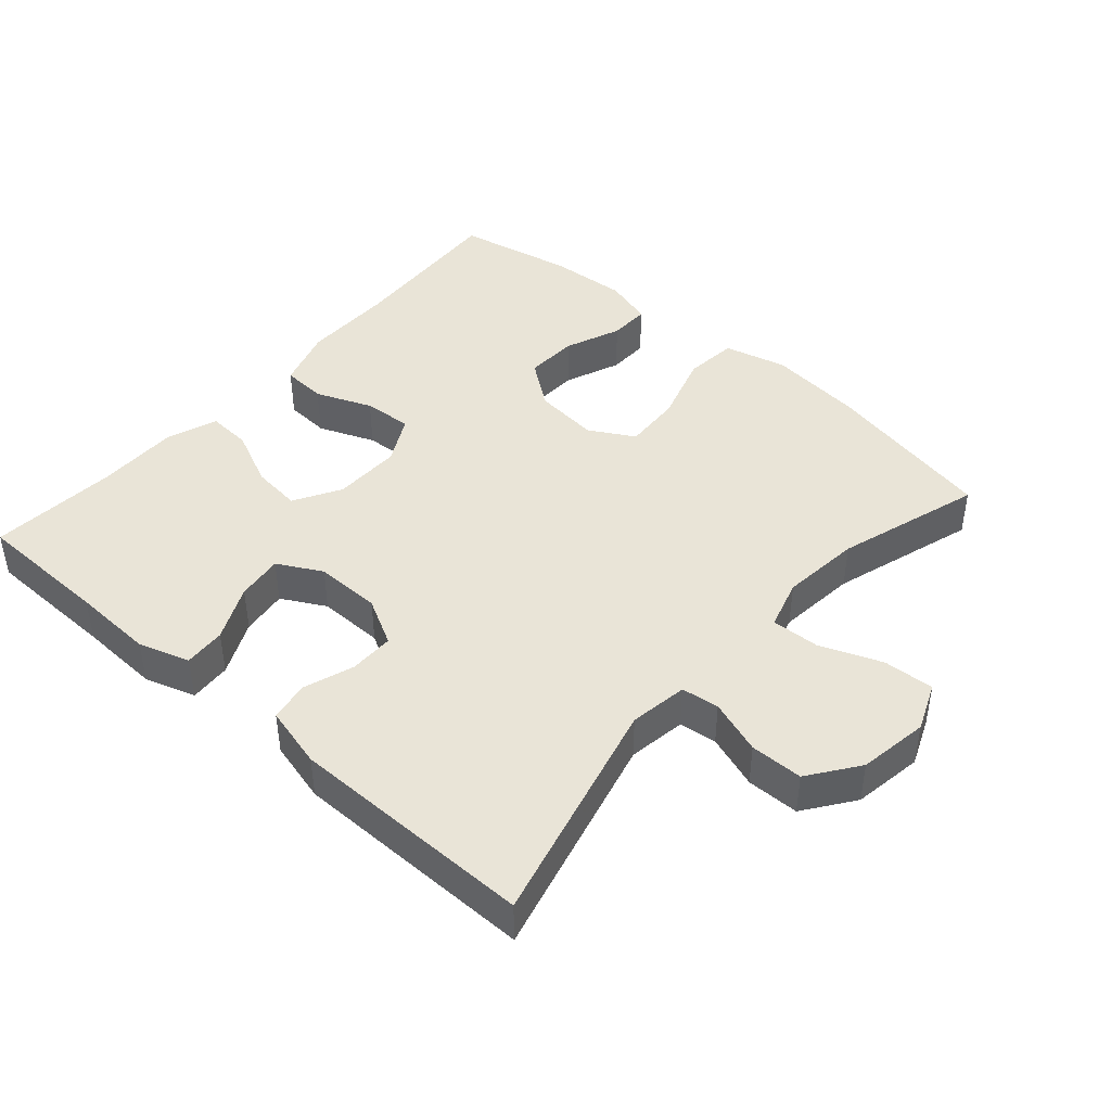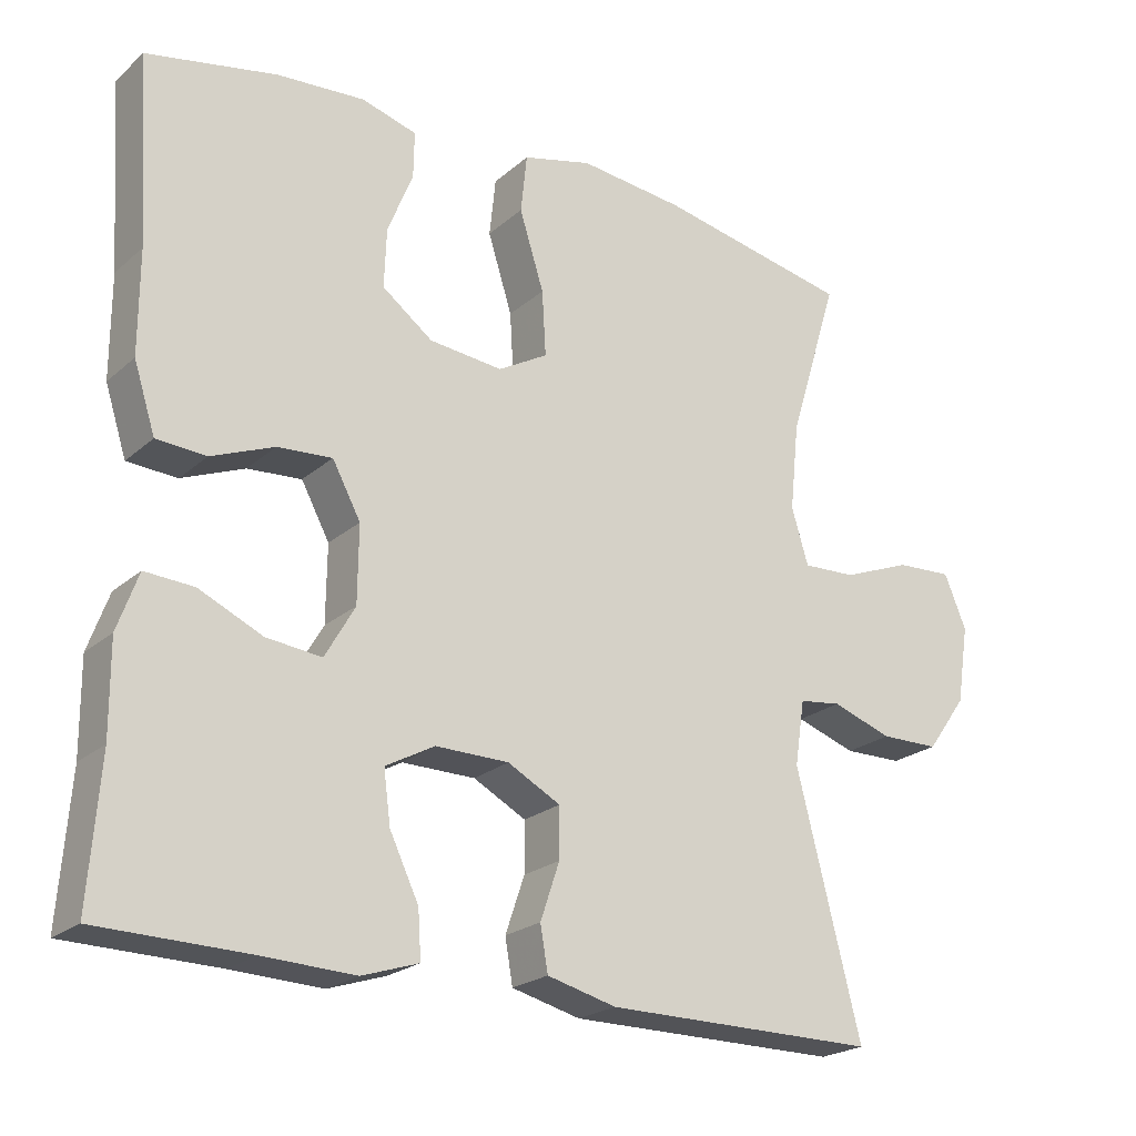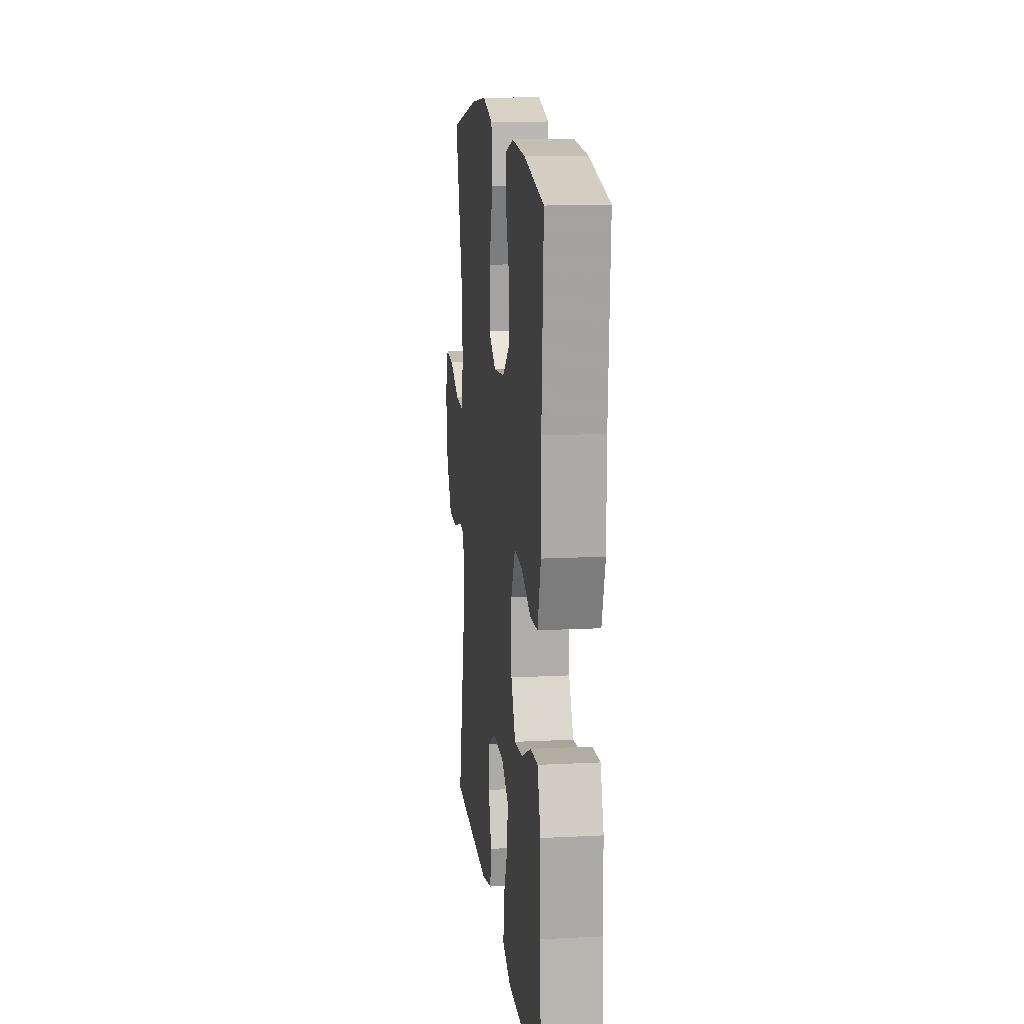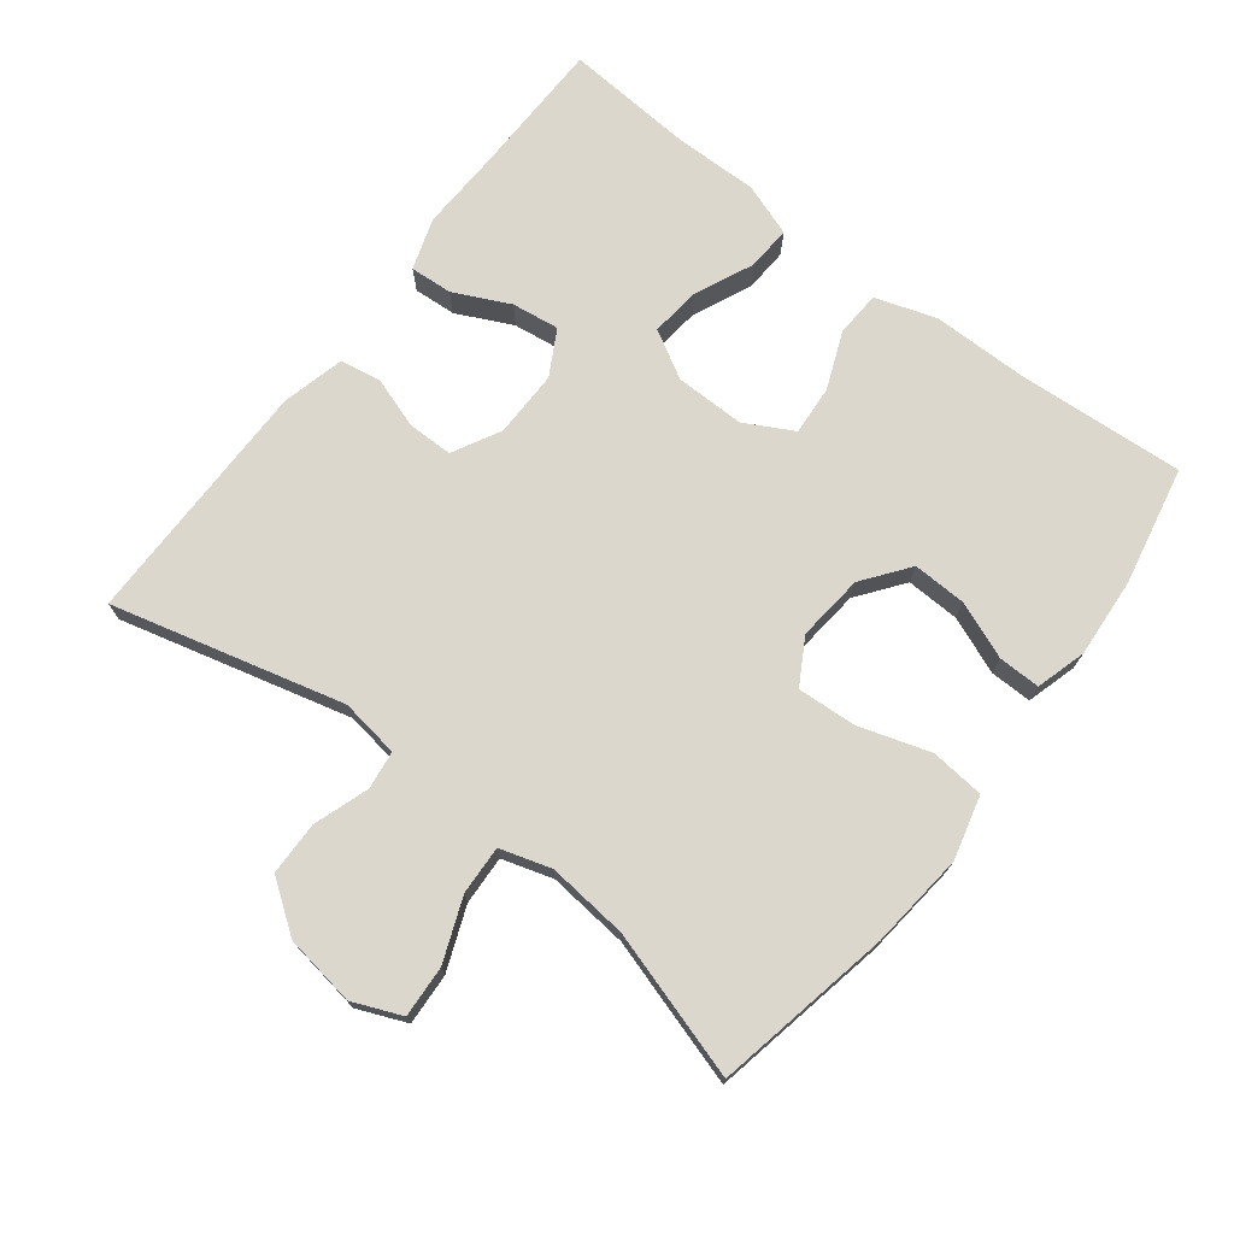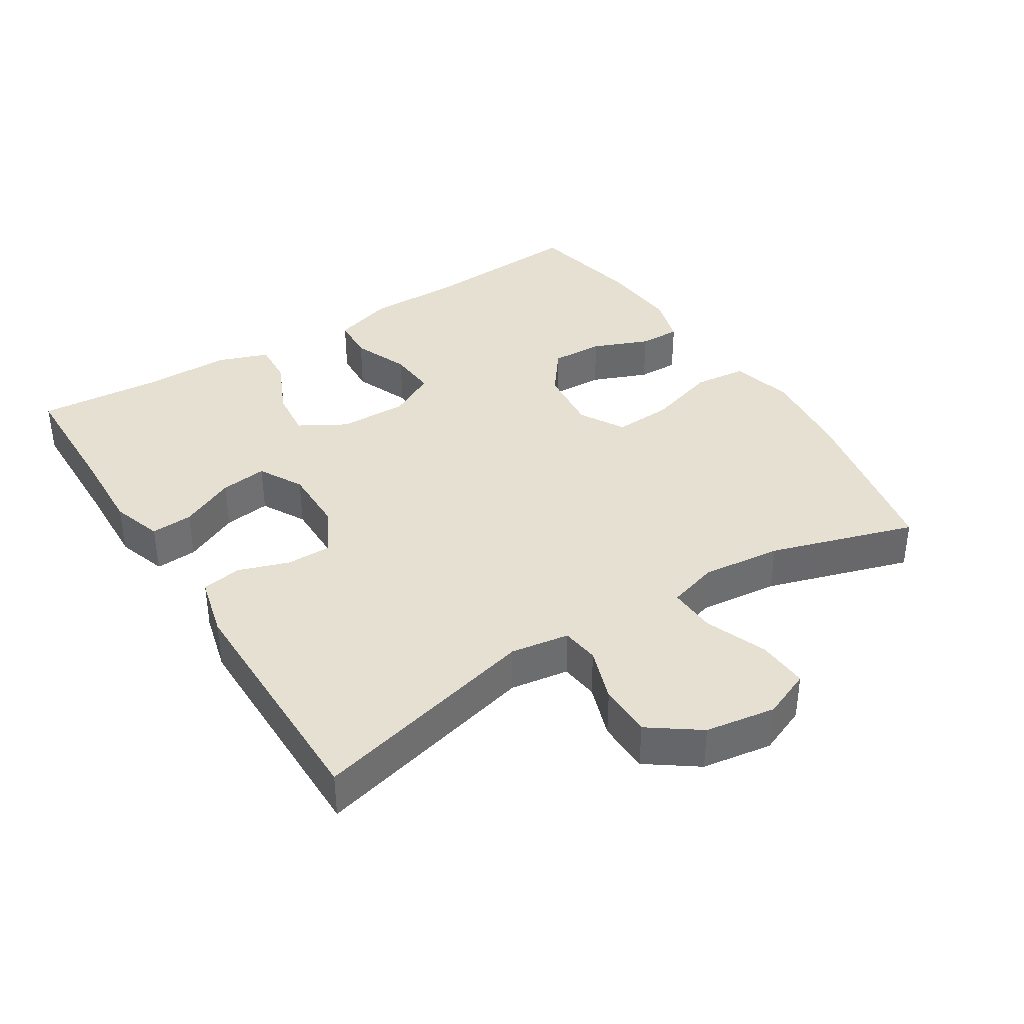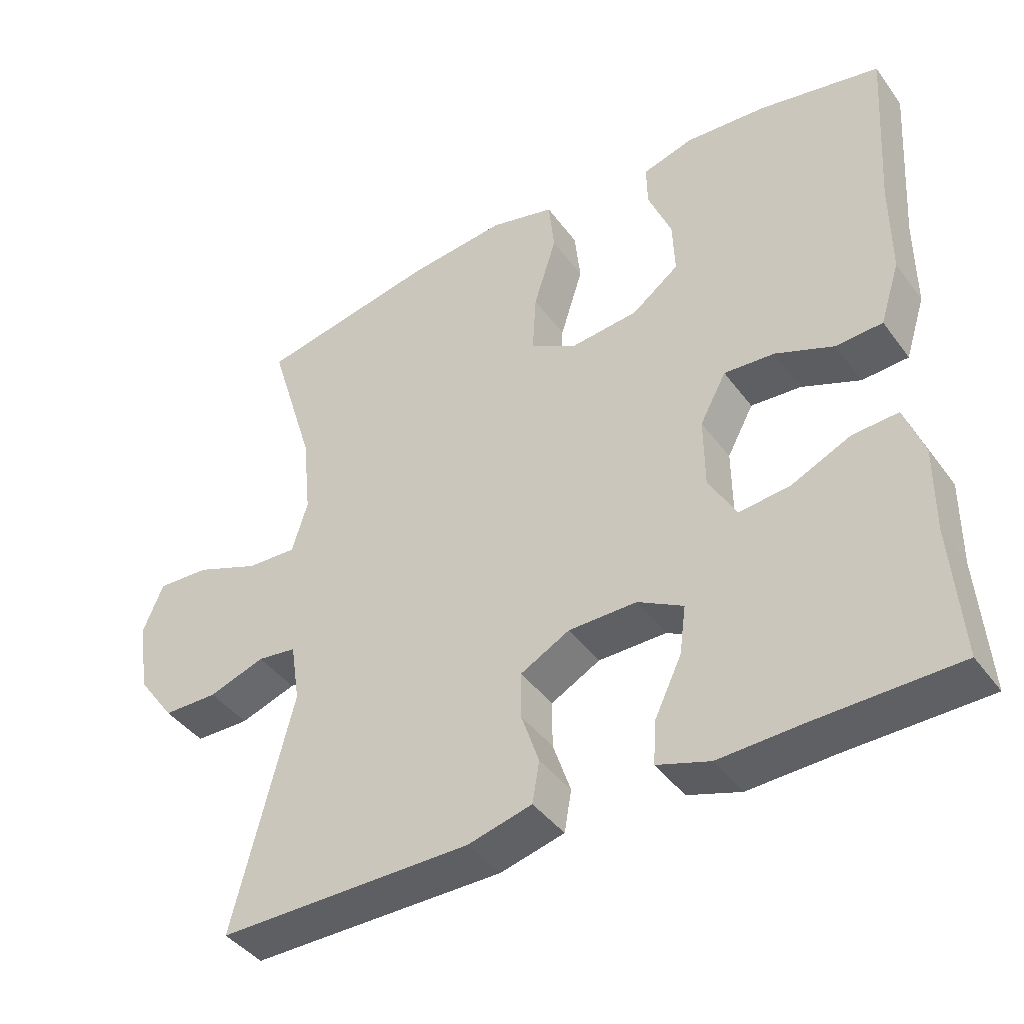
<metadata>
{"format":"obj","ext":"obj","renderer":"f3d","projection":"perspective","resolution":1024,"background":"white","views":[{"elev":43.5,"azim":-138.7,"up":"+Y"},{"elev":-22.3,"azim":145.3,"up":"+Z"},{"elev":13.9,"azim":83.6,"up":"+Z"},{"elev":73.2,"azim":-52.5,"up":"+Y"},{"elev":37.8,"azim":-122.3,"up":"+Y"},{"elev":-41.9,"azim":33.2,"up":"+Z"}]}
</metadata>
<code>
v 0.5 0.07 0.5
v 0.484 0.07 0.257
v 0.484 0.07 0.123
v 0.456 0.07 0.035
v 0.391 0.07 0.031
v 0.309 0.07 0.064
v 0.238 0.07 0.069
v 0.201 0.07 0
v 0.202 0.07 -0.1
v 0.241 0.07 -0.168
v 0.313 0.07 -0.16
v 0.396 0.07 -0.122
v 0.46 0.07 -0.118
v 0.487 0.07 -0.193
v 0.486 0.07 -0.313
v 0.5 0.07 -0.5
v 0.303 0.07 -0.504
v 0.184 0.07 -0.509
v 0.11 0.07 -0.485
v 0.114 0.07 -0.424
v 0.152 0.07 -0.344
v 0.161 0.07 -0.276
v 0.097 0.07 -0.241
v 0.001 0.07 -0.242
v -0.068 0.07 -0.279
v -0.068 0.07 -0.344
v -0.043 0.07 -0.418
v -0.053 0.07 -0.476
v -0.143 0.07 -0.499
v -0.5 0.07 -0.5
v -0.416 0.07 -0.168
v -0.429 0.07 -0.083
v -0.484 0.07 -0.076
v -0.563 0.07 -0.103
v -0.64 0.07 -0.102
v -0.692 0.07 -0.03
v -0.708 0.07 0.072
v -0.679 0.07 0.142
v -0.605 0.07 0.138
v -0.515 0.07 0.103
v -0.445 0.07 0.1
v -0.423 0.07 0.173
v -0.435 0.07 0.289
v -0.5 0.07 0.5
v -0.247 0.07 0.551
v -0.109 0.07 0.566
v -0.018 0.07 0.543
v -0.01 0.07 0.466
v -0.042 0.07 0.364
v -0.047 0.07 0.279
v 0.018 0.07 0.242
v 0.114 0.07 0.252
v 0.18 0.07 0.302
v 0.177 0.07 0.379
v 0.144 0.07 0.461
v 0.143 0.07 0.521
v 0.215 0.07 0.542
v 0.33 0.07 0.534
v 0.5 0 0.5
v 0.484 0 0.257
v 0.484 0 0.123
v 0.456 0 0.035
v 0.391 0 0.031
v 0.309 0 0.064
v 0.238 0 0.069
v 0.201 0 0
v 0.202 0 -0.1
v 0.241 0 -0.168
v 0.313 0 -0.16
v 0.396 0 -0.122
v 0.46 0 -0.118
v 0.487 0 -0.193
v 0.486 0 -0.313
v 0.5 0 -0.5
v 0.303 0 -0.504
v 0.184 0 -0.509
v 0.11 0 -0.485
v 0.114 0 -0.424
v 0.152 0 -0.344
v 0.161 0 -0.276
v 0.097 0 -0.241
v 0.001 0 -0.242
v -0.068 0 -0.279
v -0.068 0 -0.344
v -0.043 0 -0.418
v -0.053 0 -0.476
v -0.143 0 -0.499
v -0.5 0 -0.5
v -0.416 0 -0.168
v -0.429 0 -0.083
v -0.484 0 -0.076
v -0.563 0 -0.103
v -0.64 0 -0.102
v -0.692 0 -0.03
v -0.708 0 0.072
v -0.679 0 0.142
v -0.605 0 0.138
v -0.515 0 0.103
v -0.445 0 0.1
v -0.423 0 0.173
v -0.435 0 0.289
v -0.5 0 0.5
v -0.247 0 0.551
v -0.109 0 0.566
v -0.018 0 0.543
v -0.01 0 0.466
v -0.042 0 0.364
v -0.047 0 0.279
v 0.018 0 0.242
v 0.114 0 0.252
v 0.18 0 0.302
v 0.177 0 0.379
v 0.144 0 0.461
v 0.143 0 0.521
v 0.215 0 0.542
v 0.33 0 0.534
f 58 1 2
f 57 58 2
f 56 57 2
f 55 56 2
f 54 55 2
f 4 5 6
f 3 4 6
f 2 3 6
f 54 2 6
f 53 54 6
f 52 53 6 7
f 51 52 7 8
f 50 51 8 9
f 47 48 49
f 46 47 49
f 45 46 49
f 44 45 49
f 43 44 49
f 42 43 49 50
f 50 9 10
f 42 50 10
f 41 42 10
f 38 39 40
f 37 38 40
f 36 37 40
f 35 36 40
f 34 35 40
f 33 34 40
f 40 41 10
f 33 40 10
f 32 33 10
f 29 30 31
f 28 29 31
f 27 28 31
f 26 27 31
f 25 26 31 32
f 24 25 32
f 23 24 32 10
f 19 20 21
f 18 19 21
f 17 18 21
f 17 21 22
f 16 17 22
f 15 16 22
f 14 15 22
f 13 14 22
f 12 13 22
f 11 12 22
f 10 11 22 23
f 60 59 116
f 60 116 115
f 60 115 114
f 60 114 113
f 60 113 112
f 64 63 62
f 64 62 61
f 64 61 60
f 64 60 112
f 64 112 111
f 65 64 111 110
f 66 65 110 109
f 67 66 109 108
f 107 106 105
f 107 105 104
f 107 104 103
f 107 103 102
f 107 102 101
f 108 107 101 100
f 68 67 108
f 68 108 100
f 68 100 99
f 98 97 96
f 98 96 95
f 98 95 94
f 98 94 93
f 98 93 92
f 98 92 91
f 68 99 98
f 68 98 91
f 68 91 90
f 89 88 87
f 89 87 86
f 89 86 85
f 89 85 84
f 90 89 84 83
f 90 83 82
f 68 90 82 81
f 79 78 77
f 79 77 76
f 79 76 75
f 80 79 75
f 80 75 74
f 80 74 73
f 80 73 72
f 80 72 71
f 80 71 70
f 80 70 69
f 81 80 69 68
f 1 59 60 2
f 2 60 61 3
f 3 61 62 4
f 4 62 63 5
f 5 63 64 6
f 6 64 65 7
f 7 65 66 8
f 8 66 67 9
f 9 67 68 10
f 10 68 69 11
f 11 69 70 12
f 12 70 71 13
f 13 71 72 14
f 14 72 73 15
f 15 73 74 16
f 16 74 75 17
f 17 75 76 18
f 18 76 77 19
f 19 77 78 20
f 20 78 79 21
f 21 79 80 22
f 22 80 81 23
f 23 81 82 24
f 24 82 83 25
f 25 83 84 26
f 26 84 85 27
f 27 85 86 28
f 28 86 87 29
f 29 87 88 30
f 30 88 89 31
f 31 89 90 32
f 32 90 91 33
f 33 91 92 34
f 34 92 93 35
f 35 93 94 36
f 36 94 95 37
f 37 95 96 38
f 38 96 97 39
f 39 97 98 40
f 40 98 99 41
f 41 99 100 42
f 42 100 101 43
f 43 101 102 44
f 44 102 103 45
f 45 103 104 46
f 46 104 105 47
f 47 105 106 48
f 48 106 107 49
f 49 107 108 50
f 50 108 109 51
f 51 109 110 52
f 52 110 111 53
f 53 111 112 54
f 54 112 113 55
f 55 113 114 56
f 56 114 115 57
f 57 115 116 58
f 58 116 59 1

</code>
